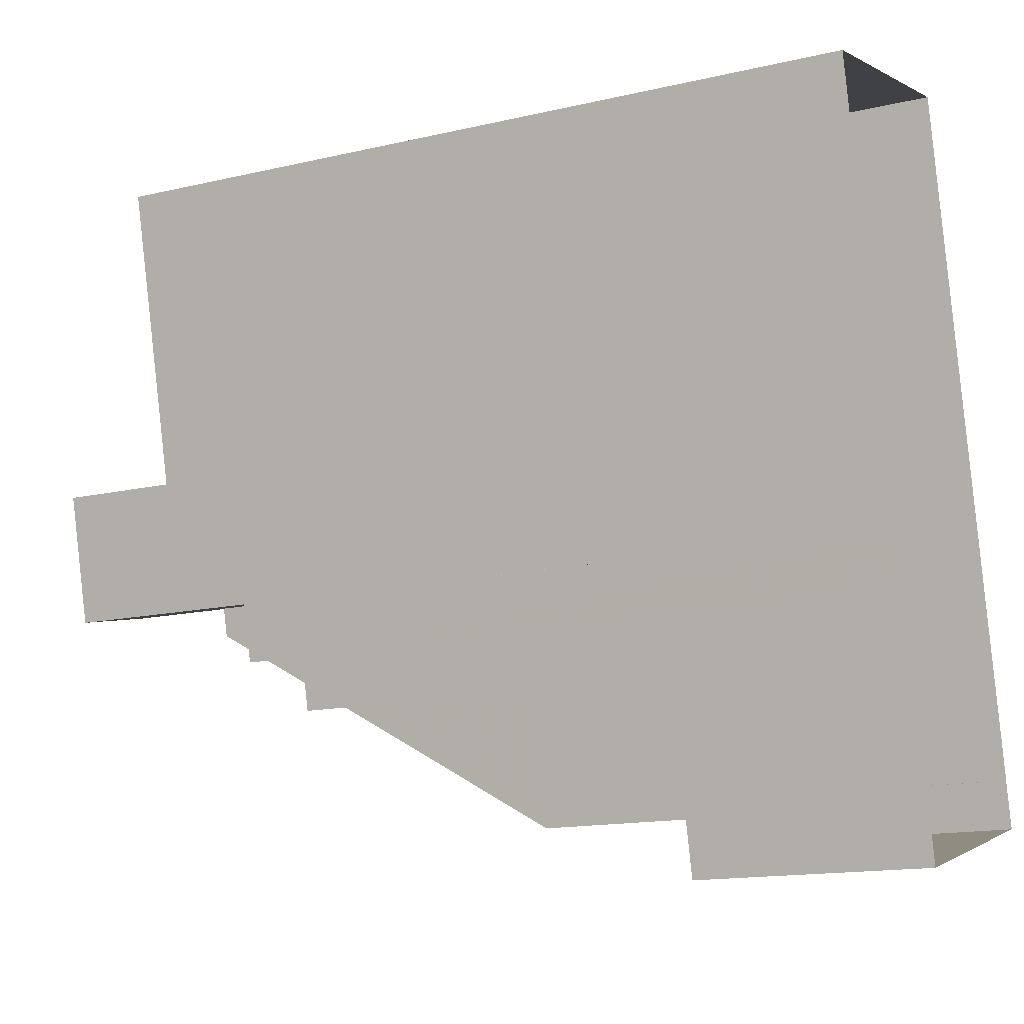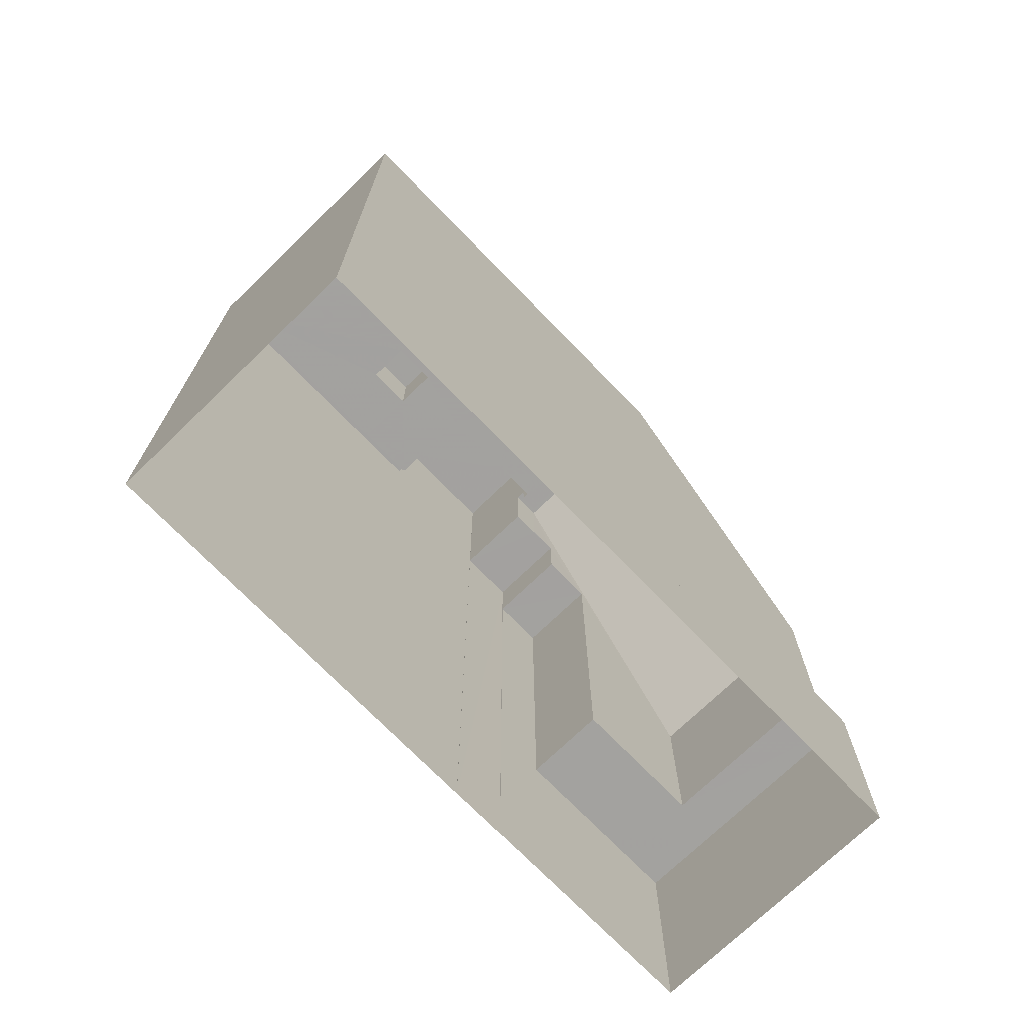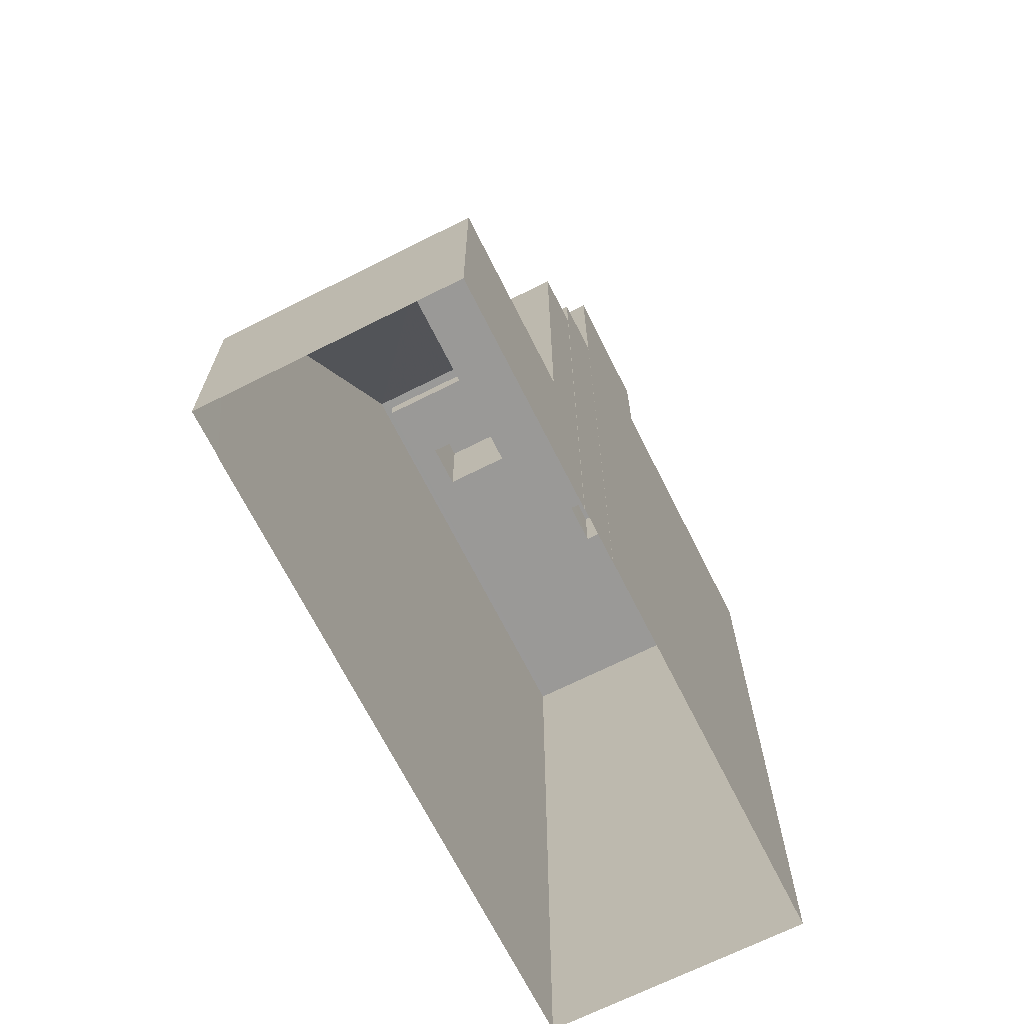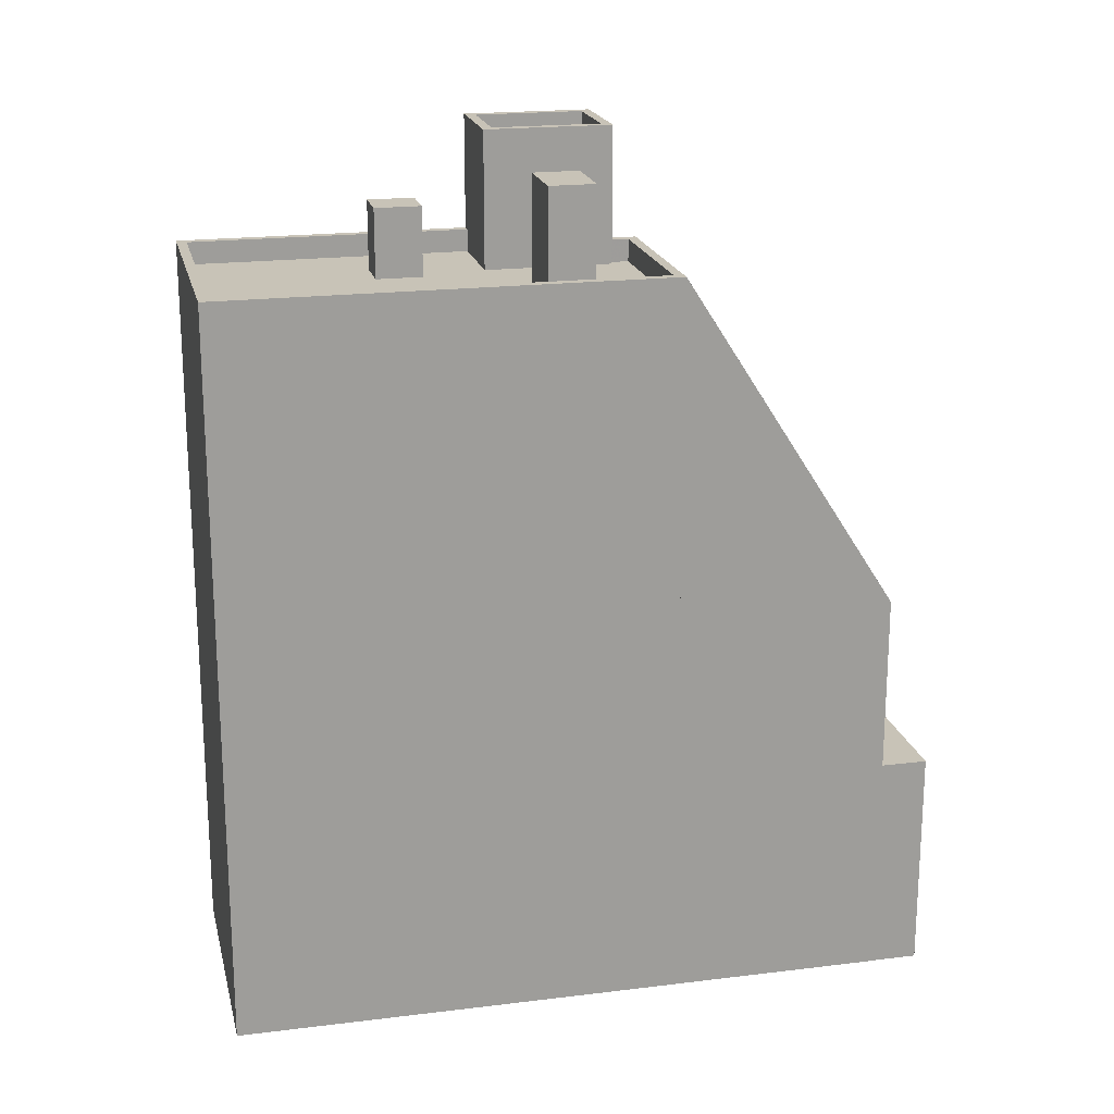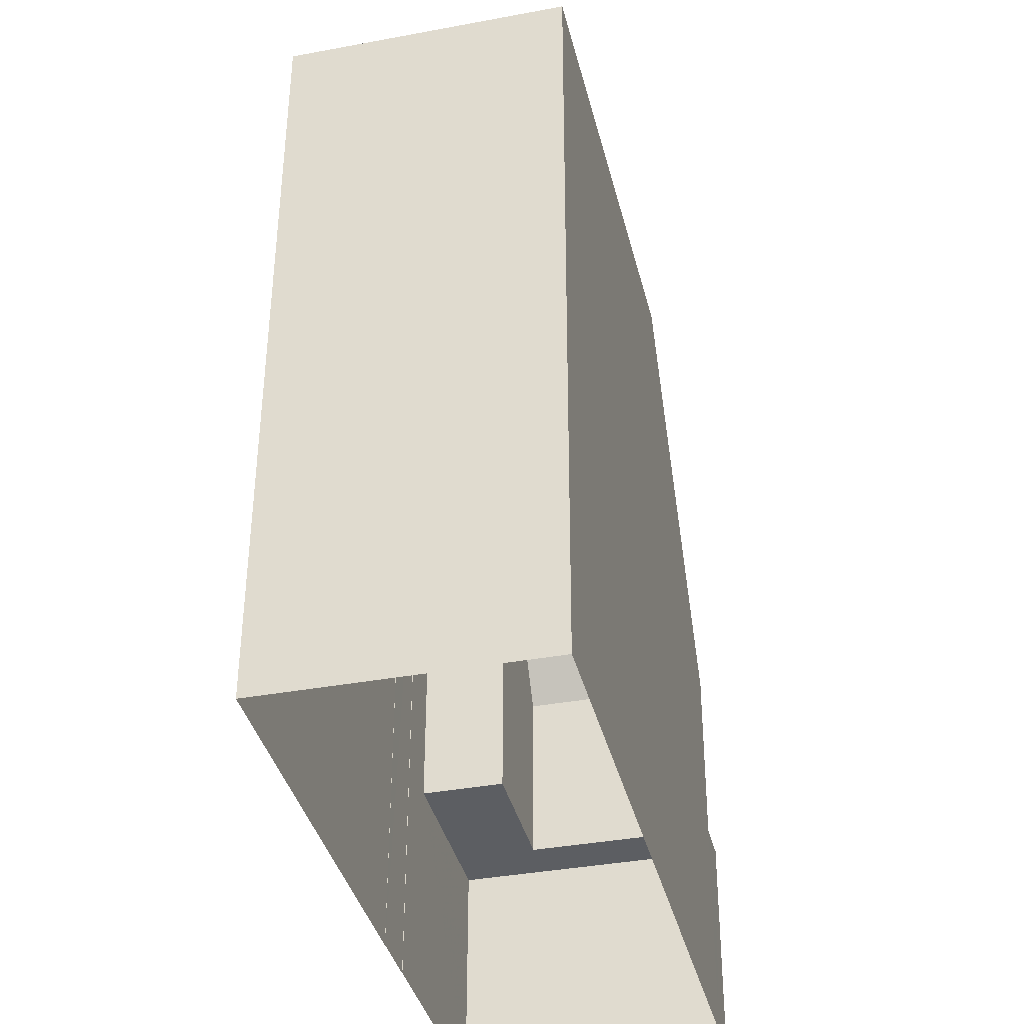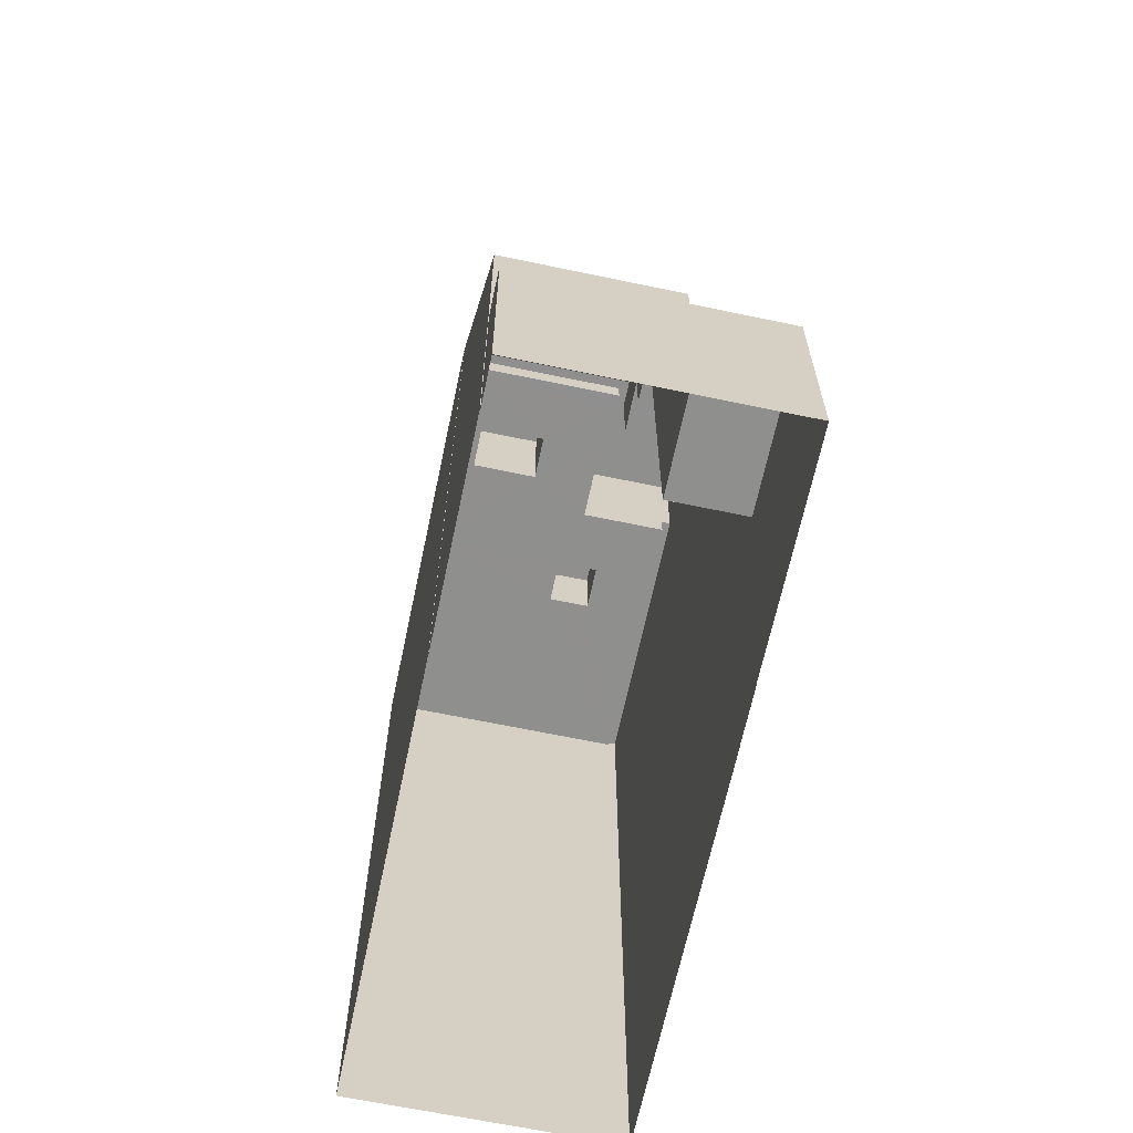
<metadata>
{"format":"obj","ext":"obj","renderer":"f3d","projection":"perspective","resolution":1024,"background":"white","views":[{"elev":-14.9,"azim":116.6,"up":"+Y"},{"elev":-72.3,"azim":-149.5,"up":"+Z"},{"elev":-69.0,"azim":13.1,"up":"+Z"},{"elev":19.7,"azim":-116.5,"up":"+Z"},{"elev":52.2,"azim":-179.8,"up":"+Y"},{"elev":-65.3,"azim":-25.5,"up":"+Z"}]}
</metadata>
<code>
v -6989 -3.776e+04 1.552
v -6990 -3.776e+04 1.552
v -6990 -3.776e+04 9.566
v -6989 -3.776e+04 9.566
v -6979 -3.776e+04 23.17
v -6979 -3.776e+04 9.563
v -6978 -3.776e+04 23.17
v -6978 -3.776e+04 1.549
v -6980 -3.777e+04 1.549
v -6980 -3.777e+04 9.563
v -6982 -3.776e+04 23.17
v -6982 -3.776e+04 15.92
v -6982 -3.776e+04 9.564
v -6978 -3.776e+04 25.3
v -6981 -3.776e+04 25.3
v -6981 -3.776e+04 23.17
v -6978 -3.776e+04 1.549
v -6978 -3.776e+04 1.549
v -6978 -3.776e+04 25.3
v -6983 -3.776e+04 15.92
v -6981 -3.776e+04 25.3
v -6981 -3.776e+04 28.03
v -6987 -3.776e+04 28.03
v -6989 -3.776e+04 15.93
v -6987 -3.776e+04 28.04
v -6987 -3.776e+04 15.93
v -6987 -3.776e+04 1.553
v -6989 -3.776e+04 1.552
v -6983 -3.776e+04 9.564
v -6981 -3.776e+04 28.03
v -6984 -3.776e+04 28.04
v -6981 -3.776e+04 25.3
v -6987 -3.776e+04 1.553
v -6987 -3.776e+04 28.04
v -6984 -3.774e+04 1.553
v -6984 -3.774e+04 28.04
v -6974 -3.774e+04 28.03
v -6974 -3.774e+04 1.55
v -6977 -3.775e+04 28.03
v -6978 -3.776e+04 1.549
v -6978 -3.776e+04 32.12
v -6977 -3.775e+04 32.12
v -6981 -3.776e+04 25.3
v -6981 -3.776e+04 28.03
v -6975 -3.774e+04 27.23
v -6977 -3.775e+04 27.23
v -6975 -3.774e+04 28.03
v -6977 -3.775e+04 27.23
v -6977 -3.775e+04 28.03
v -6981 -3.776e+04 27.23
v -6981 -3.776e+04 27.23
v -6981 -3.776e+04 28.03
v -6981 -3.776e+04 28.03
v -6987 -3.776e+04 27.24
v -6987 -3.776e+04 28.04
v -6986 -3.775e+04 27.24
v -6985 -3.775e+04 27.24
v -6983 -3.774e+04 27.24
v -6983 -3.774e+04 28.04
v -6980 -3.775e+04 29.7
v -6980 -3.775e+04 29.7
v -6980 -3.775e+04 27.23
v -6980 -3.775e+04 27.23
v -6978 -3.775e+04 29.7
v -6978 -3.775e+04 27.23
v -6979 -3.775e+04 29.7
v -6979 -3.775e+04 27.23
v -6985 -3.775e+04 27.24
v -6986 -3.775e+04 31
v -6985 -3.775e+04 31
v -6986 -3.775e+04 27.24
v -6983 -3.775e+04 31
v -6983 -3.775e+04 27.24
v -6983 -3.775e+04 31
v -6983 -3.775e+04 27.24
v -6981 -3.776e+04 27.23
v -6981 -3.776e+04 32.12
v -6980 -3.775e+04 32.12
v -6981 -3.775e+04 27.23
v -6980 -3.775e+04 27.23
v -6978 -3.776e+04 32.12
v -6977 -3.775e+04 32.12
v -6977 -3.775e+04 30.82
v -6978 -3.776e+04 30.82
v -6981 -3.776e+04 30.82
v -6981 -3.776e+04 32.12
v -6980 -3.775e+04 30.82
v -6980 -3.775e+04 32.12
f 38 18 35
f 33 35 27
f 38 40 18
f 28 27 1
f 2 1 9
f 8 18 17
f 9 1 8
f 35 18 27
f 1 27 8
f 27 18 8
f 1 2 3
f 4 1 3
f 5 6 7
f 7 6 8
f 8 6 9
f 6 10 9
f 10 2 9
f 10 3 2
f 11 12 5
f 12 6 5
f 12 13 6
f 14 15 7
f 15 16 7
f 17 14 7
f 8 17 7
f 14 17 18
f 19 14 18
f 11 20 12
f 21 22 15
f 16 15 11
f 22 20 11
f 15 22 11
f 23 24 25
f 23 26 24
f 24 27 28
f 24 26 27
f 29 20 4
f 1 4 28
f 28 4 24
f 4 20 24
f 13 12 20
f 29 13 20
f 22 30 31
f 21 32 22
f 32 30 22
f 27 26 33
f 33 26 34
f 23 31 34
f 26 23 34
f 34 35 33
f 34 36 35
f 37 38 35
f 36 37 35
f 38 37 39
f 38 39 40
f 39 41 40
f 39 42 41
f 43 44 30
f 32 43 30
f 45 46 47
f 46 48 49
f 47 46 49
f 50 51 52
f 53 50 52
f 54 52 51
f 54 55 52
f 56 57 55
f 54 56 55
f 57 58 59
f 55 57 59
f 47 58 45
f 47 59 58
f 60 61 62
f 63 60 62
f 64 62 61
f 64 65 62
f 64 66 67
f 65 64 67
f 63 67 66
f 60 63 66
f 68 69 70
f 68 71 69
f 72 68 70
f 72 73 68
f 74 75 73
f 72 74 73
f 71 75 74
f 69 71 74
f 18 40 19
f 76 53 77
f 40 41 19
f 44 43 19
f 76 50 53
f 41 77 44
f 53 44 77
f 41 44 19
f 77 78 79
f 77 79 76
f 78 80 79
f 42 39 49
f 42 49 78
f 49 80 78
f 49 48 80
f 81 82 83
f 84 81 83
f 85 81 84
f 85 86 81
f 87 86 85
f 87 88 86
f 82 88 87
f 83 82 87
f 6 29 10
f 10 29 3
f 6 13 29
f 3 29 4
f 11 7 16
f 11 5 7
f 19 32 14
f 14 32 15
f 19 43 32
f 15 32 21
f 20 25 24
f 20 31 25
f 20 22 31
f 31 23 25
f 52 30 44
f 31 30 52
f 39 37 47
f 49 39 47
f 31 55 34
f 59 37 36
f 52 44 53
f 34 59 36
f 55 59 34
f 52 55 31
f 47 37 59
f 57 62 58
f 58 62 45
f 45 65 46
f 62 57 63
f 46 65 67
f 62 65 45
f 80 48 67
f 80 73 79
f 48 46 67
f 75 79 73
f 68 56 71
f 57 56 68
f 57 73 63
f 63 80 67
f 57 68 73
f 63 73 80
f 76 54 51
f 51 50 76
f 71 56 54
f 79 75 76
f 75 71 54
f 75 54 76
f 66 61 60
f 66 64 61
f 72 70 69
f 74 72 69
f 82 41 42
f 82 81 41
f 83 87 85
f 84 83 85
f 42 78 88
f 42 88 82
f 77 41 86
f 77 88 78
f 86 41 81
f 88 77 86

</code>
